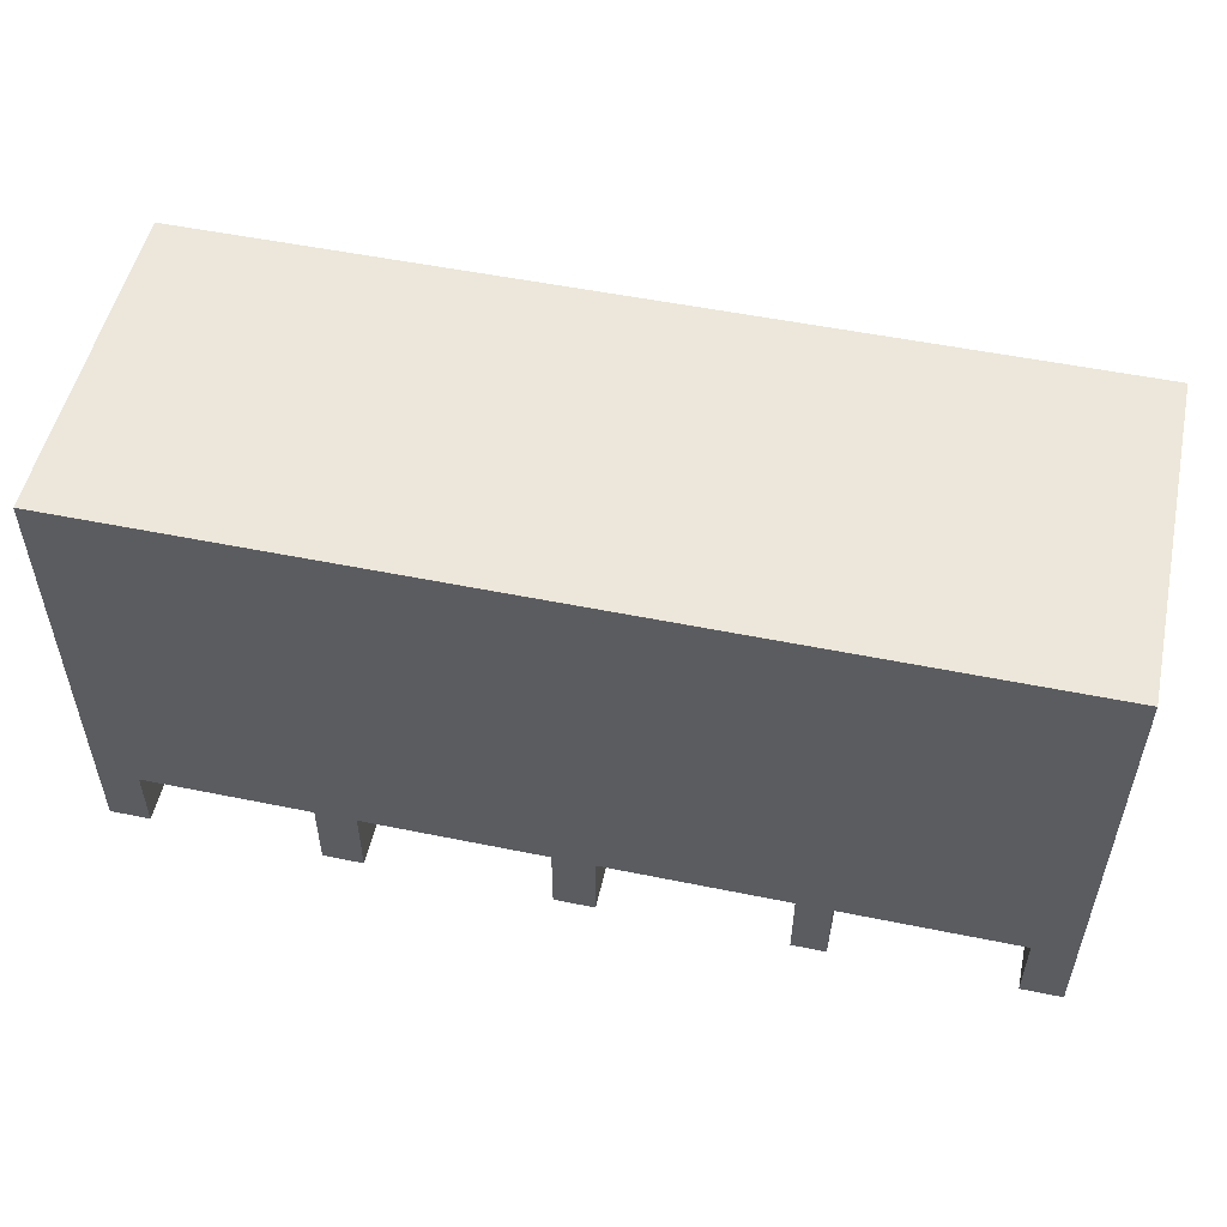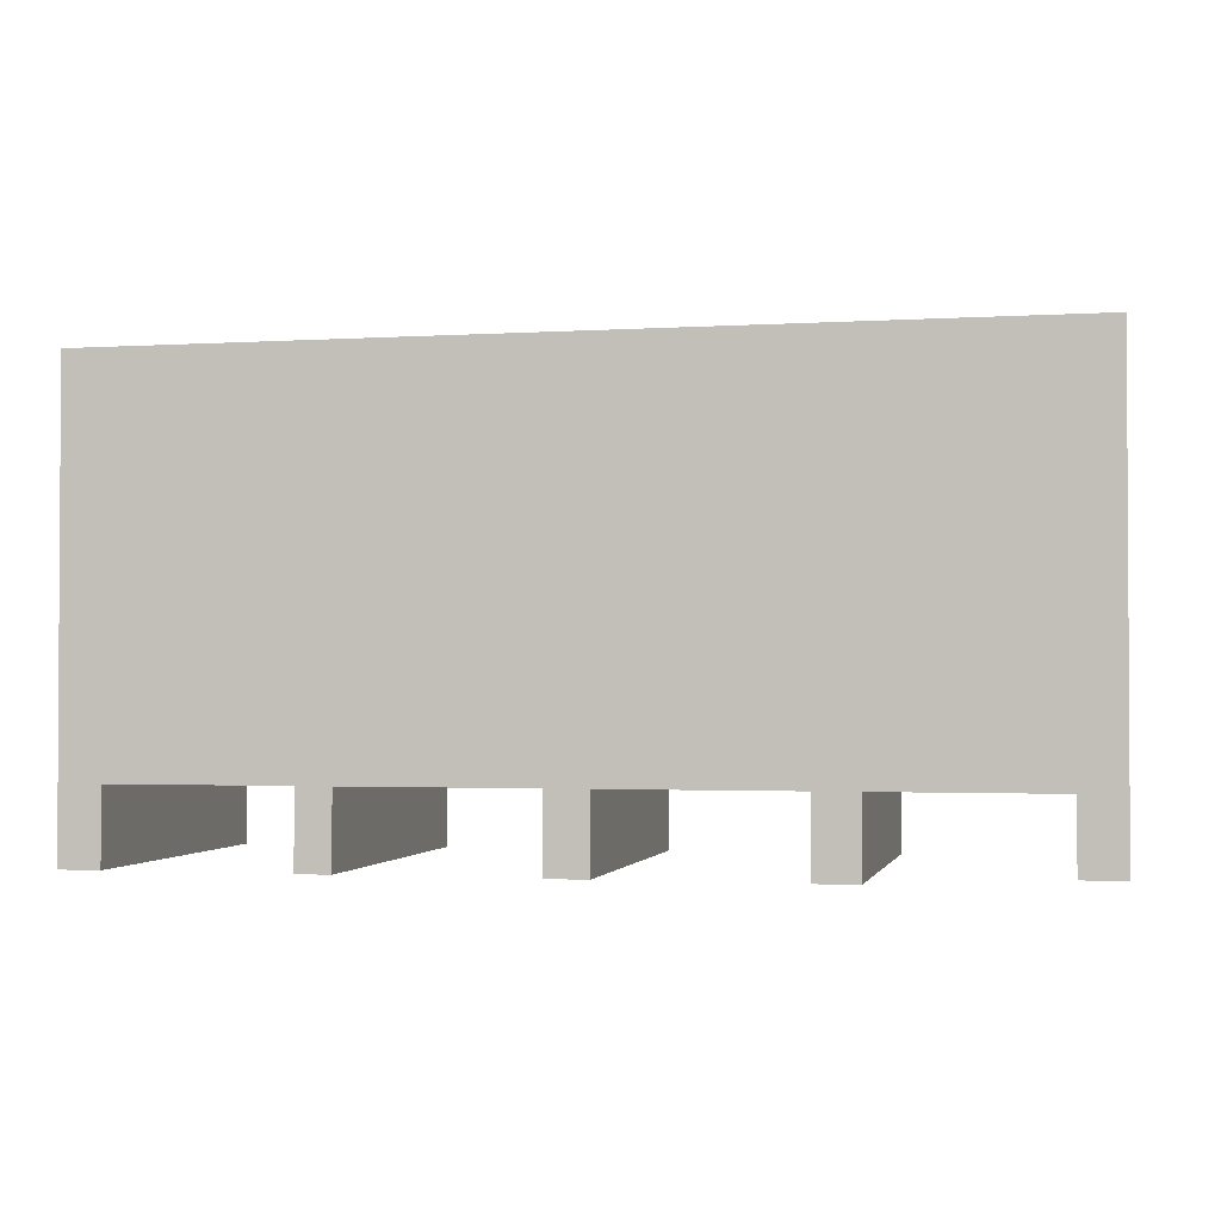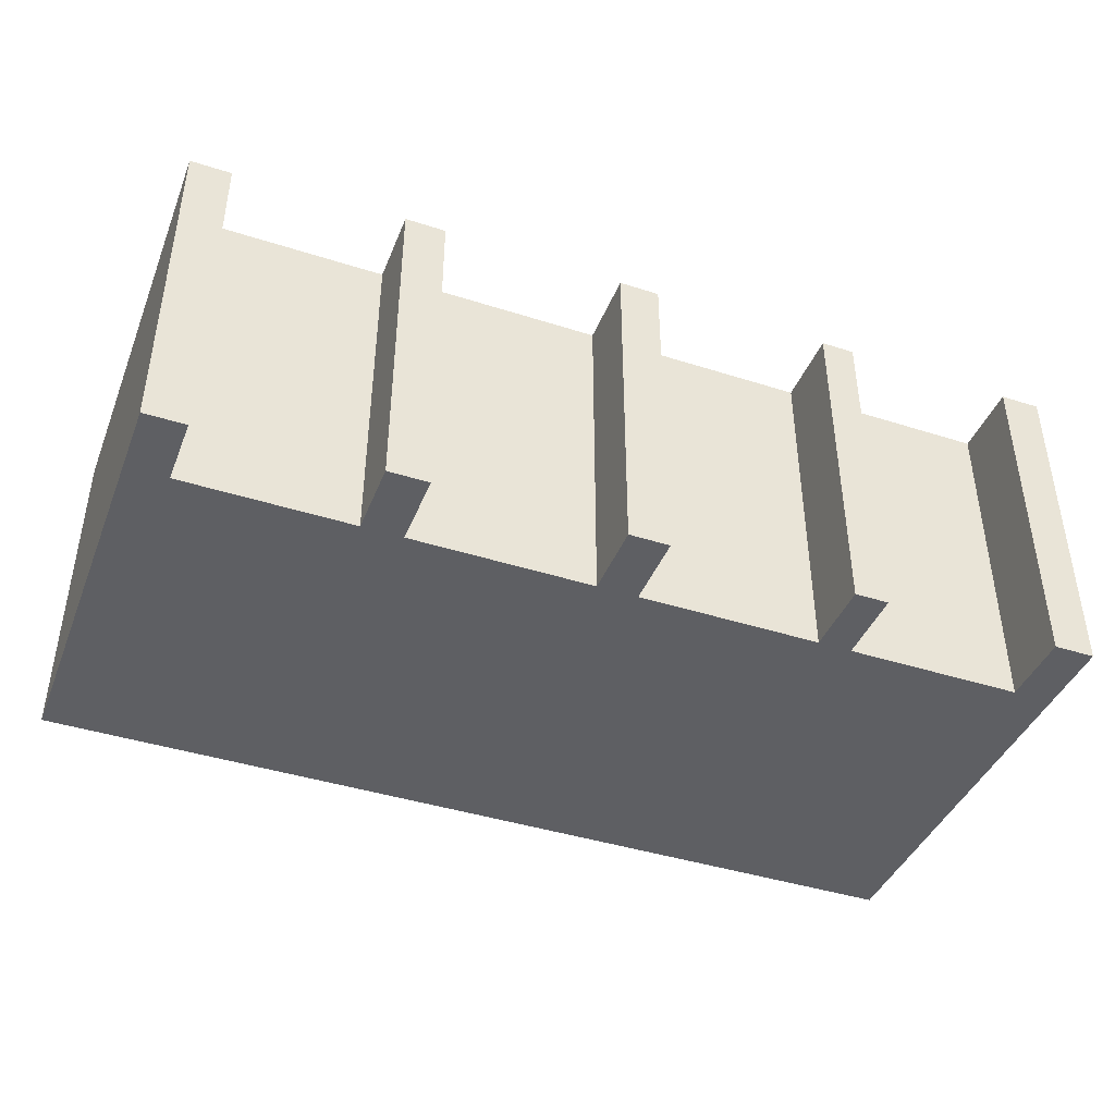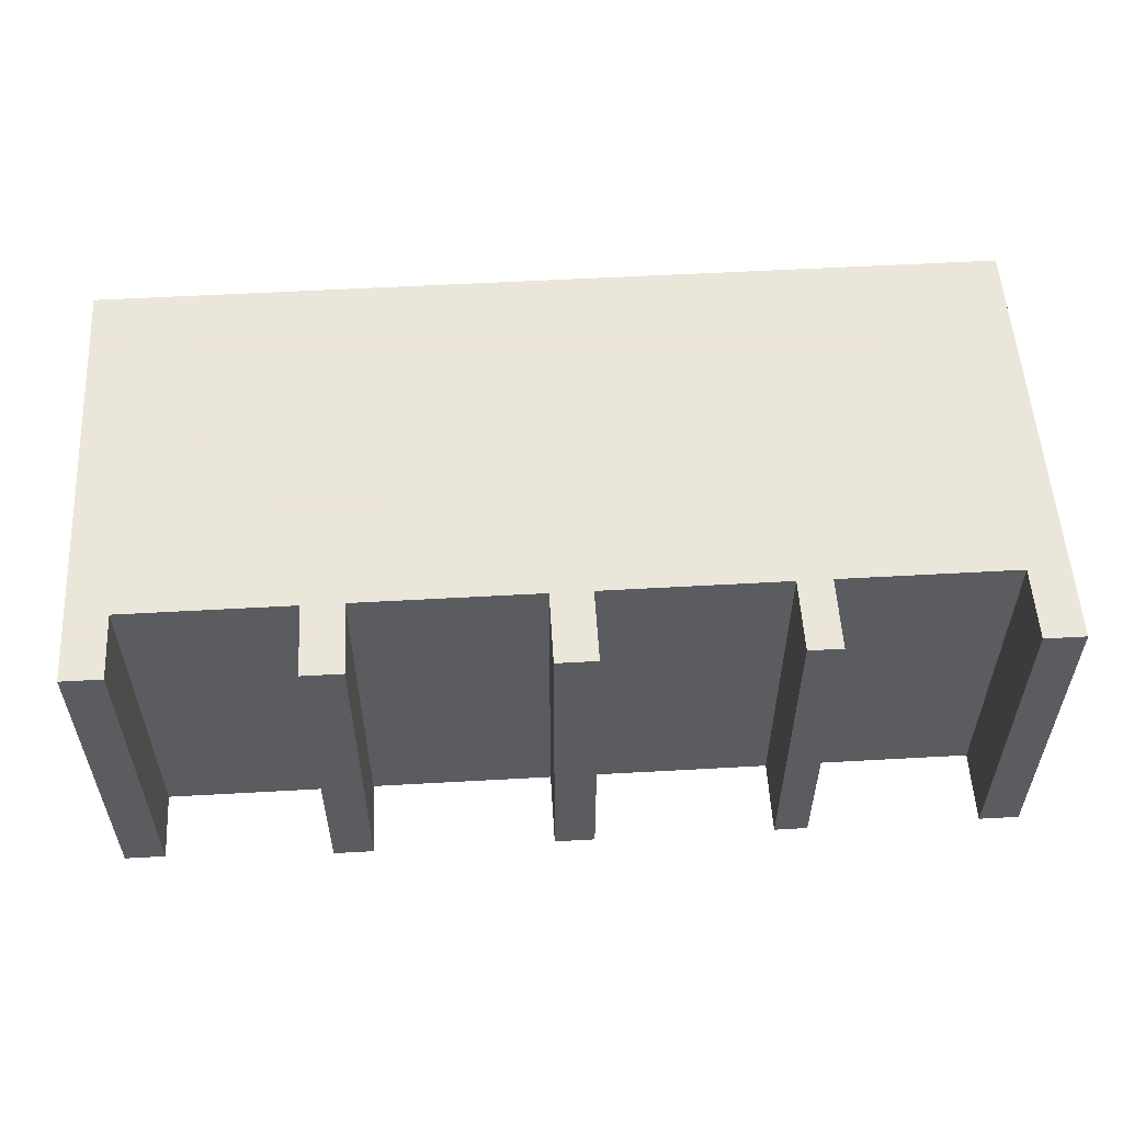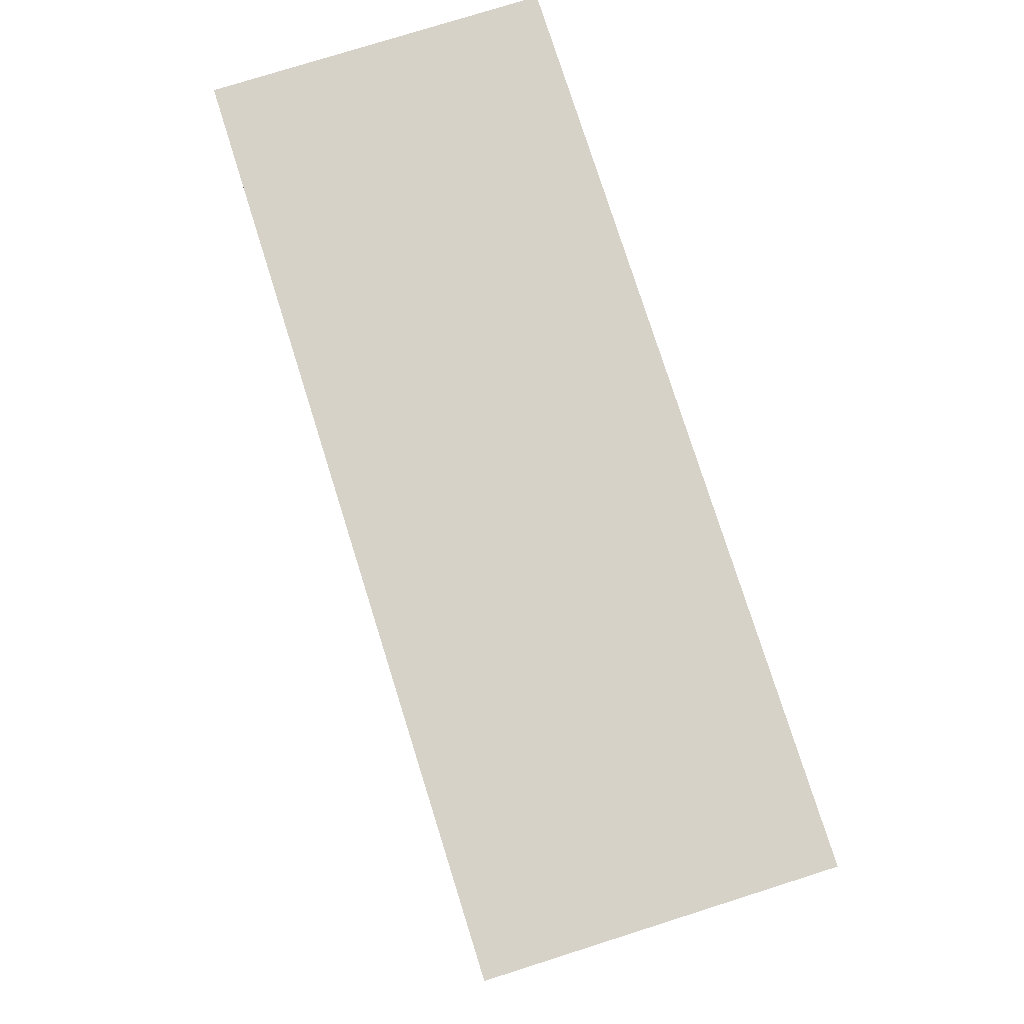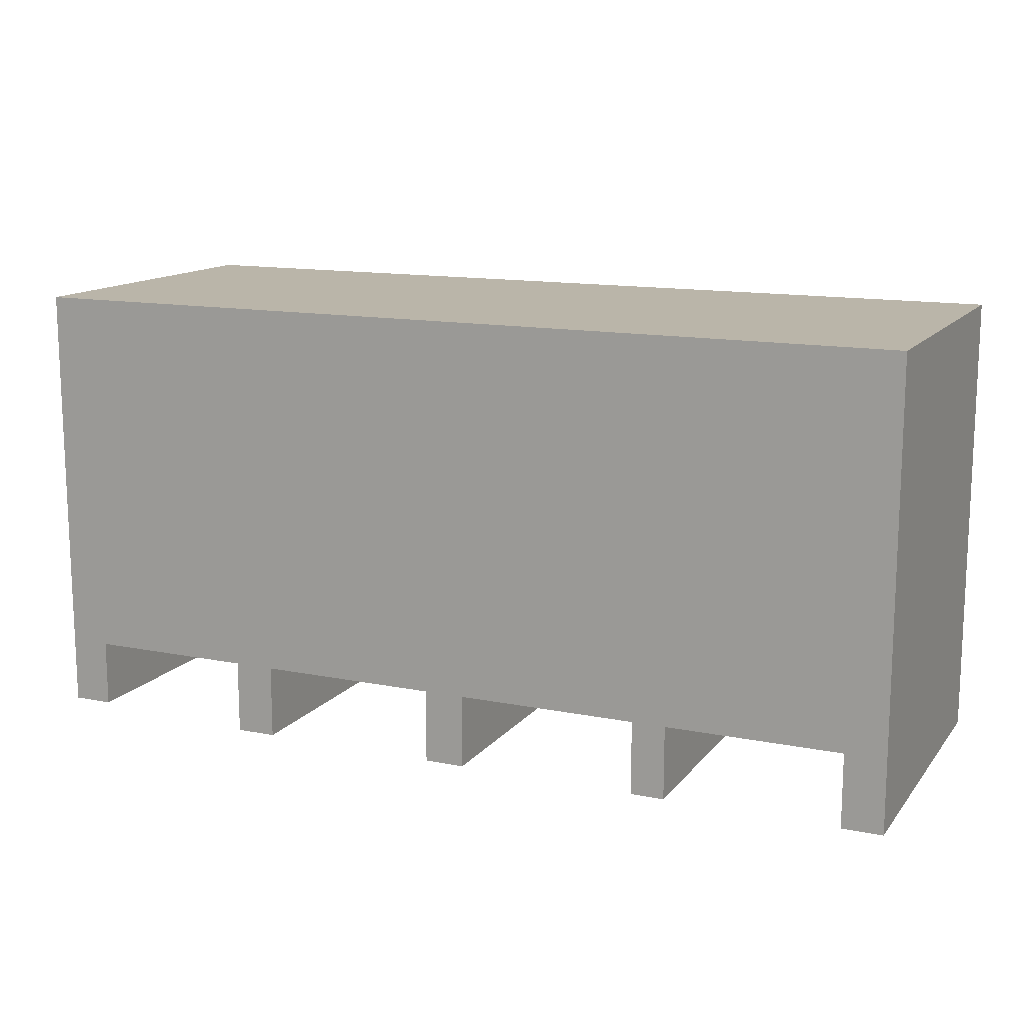
<metadata>
{"format":"obj","ext":"obj","renderer":"f3d","projection":"perspective","resolution":1024,"background":"white","views":[{"elev":52.4,"azim":12.4,"up":"+Y"},{"elev":-1.8,"azim":-167.5,"up":"+Y"},{"elev":-41.9,"azim":-21.0,"up":"+Z"},{"elev":55.0,"azim":-3.4,"up":"+Z"},{"elev":77.6,"azim":72.5,"up":"+Y"},{"elev":13.6,"azim":24.1,"up":"+Y"}]}
</metadata>
<code>
g sbg_arkcityday_dm_panel02_h
v -0.66 0.01 0
v -0.6 0.01 0
v -0.6 0.11 0
v -0.35 0.11 0
v -0.35 0 0
v -0.29 0 0
v -0.29 0.11 0
v -0.02 0.11 0
v -0.02 0 0
v 0.04 0 0
v 0.04 0.11 0
v 0.31 0.11 0
v 0.31 0 0
v 0.36 0 0
v 0.36 0.11 0
v 0.62 0.11 0
v 0.62 0 0
v 0.68 0 0
v 0.68 0.67 0
v -0.66 0.67 0
v -0.66 0.01 0.5
v -0.6 0.01 0.5
v -0.6 0.11 0.5
v -0.35 0.11 0.5
v -0.35 0 0.5
v -0.29 0 0.5
v -0.29 0.11 0.5
v -0.02 0.11 0.5
v -0.02 0 0.5
v 0.04 0 0.5
v 0.04 0.11 0.5
v 0.31 0.11 0.5
v 0.31 0 0.5
v 0.36 0 0.5
v 0.36 0.11 0.5
v 0.62 0.11 0.5
v 0.62 0 0.5
v 0.68 0 0.5
v 0.68 0.67 0.5
v -0.66 0.67 0.5
g sbg_arkcityday_dm_panel02_h_0
f 18 17 16
f 19 18 16
f 20 19 11
f 19 16 15
f 15 14 13
f 15 13 12
f 19 15 12
f 19 12 11
f 11 10 9
f 11 9 8
f 20 11 8
f 20 8 7
f 7 6 5
f 7 5 4
f 20 7 4
f 20 4 3
f 20 3 1
f 3 2 1
f 17 36 16
f 36 17 37
f 18 37 17
f 37 18 38
f 19 38 18
f 38 19 39
f 20 39 19
f 39 20 40
f 16 35 15
f 35 16 36
f 14 33 13
f 33 14 34
f 15 34 14
f 34 15 35
f 13 32 12
f 32 13 33
f 12 31 11
f 31 12 32
f 10 29 9
f 29 10 30
f 11 30 10
f 30 11 31
f 9 28 8
f 28 9 29
f 8 27 7
f 27 8 28
f 6 25 5
f 25 6 26
f 7 26 6
f 26 7 27
f 5 24 4
f 24 5 25
f 4 23 3
f 23 4 24
f 1 40 20
f 40 1 21
f 2 21 1
f 21 2 22
f 3 22 2
f 22 3 23
f 36 37 38
f 36 38 39
f 31 39 40
f 35 36 39
f 33 34 35
f 32 33 35
f 32 35 39
f 31 32 39
f 29 30 31
f 28 29 31
f 28 31 40
f 27 28 40
f 25 26 27
f 24 25 27
f 24 27 40
f 23 24 40
f 21 23 40
f 21 22 23

</code>
